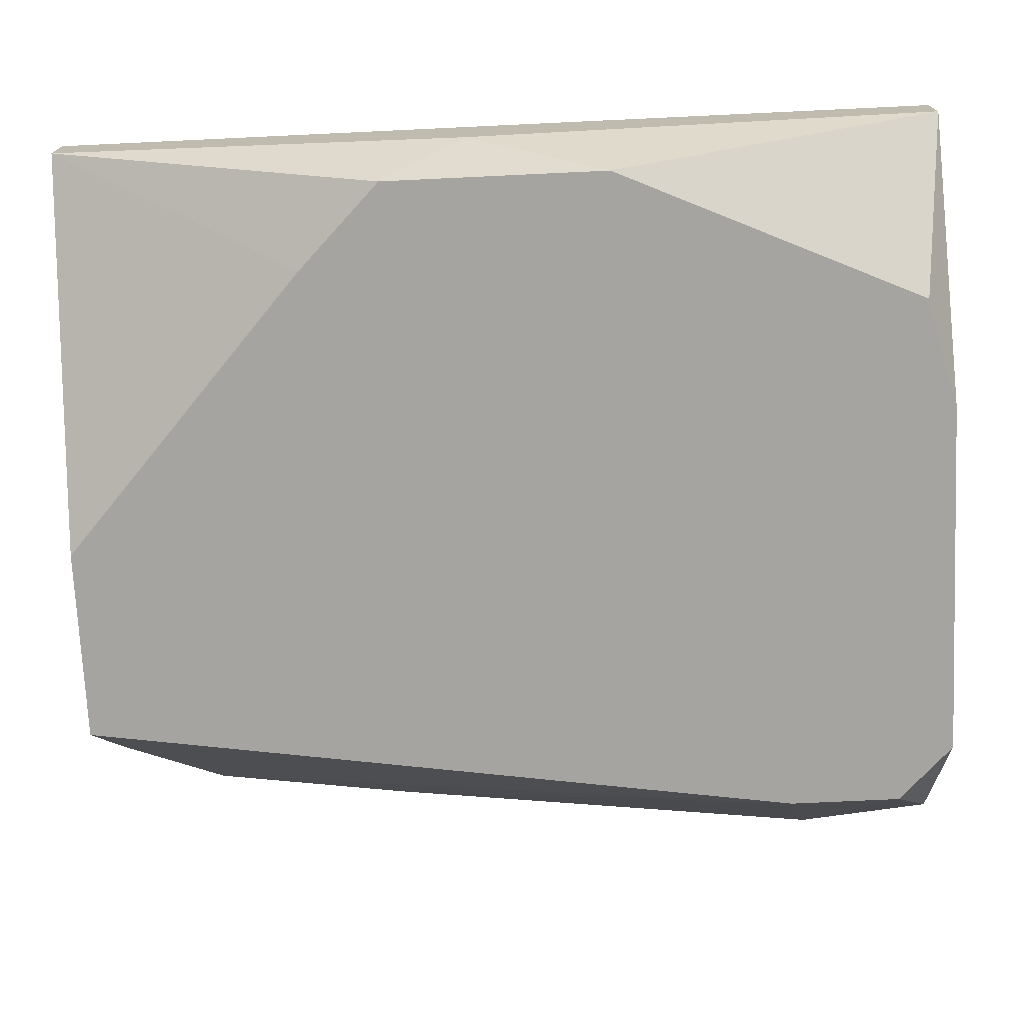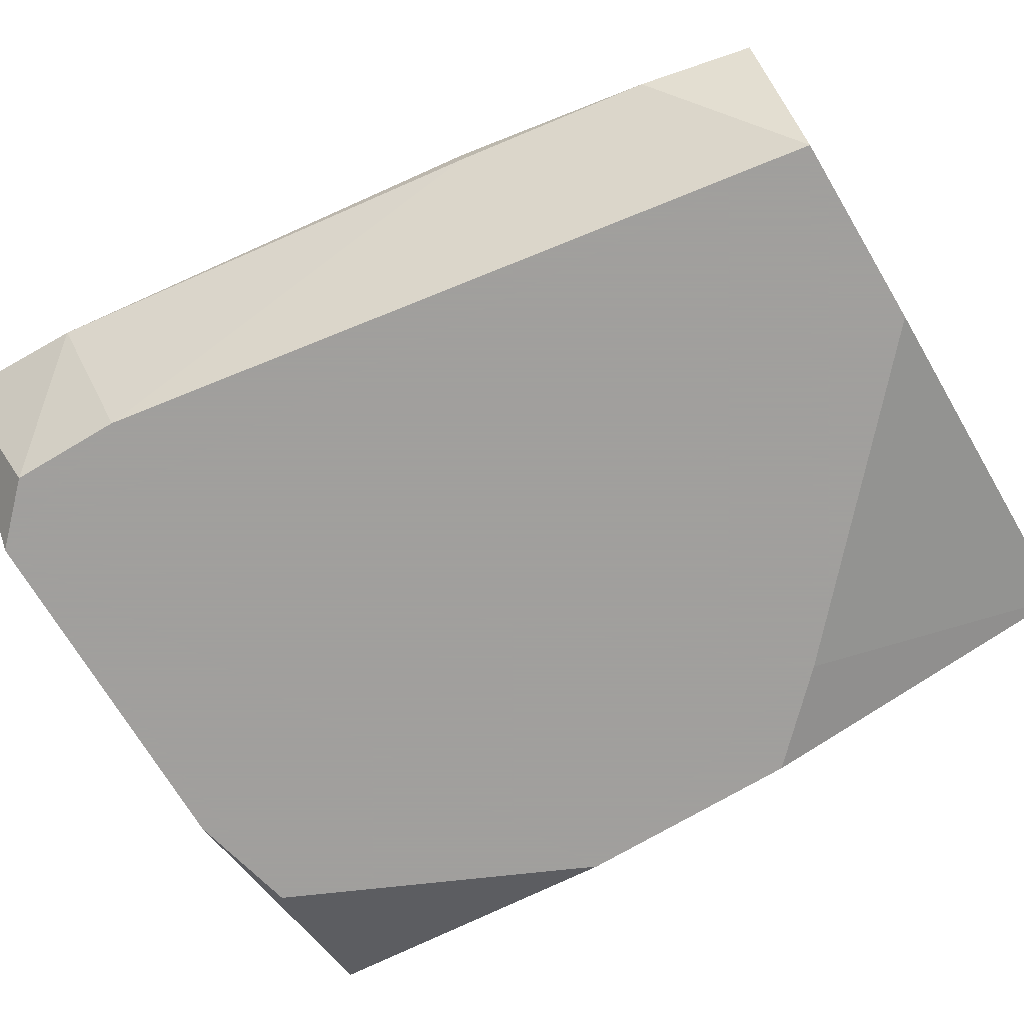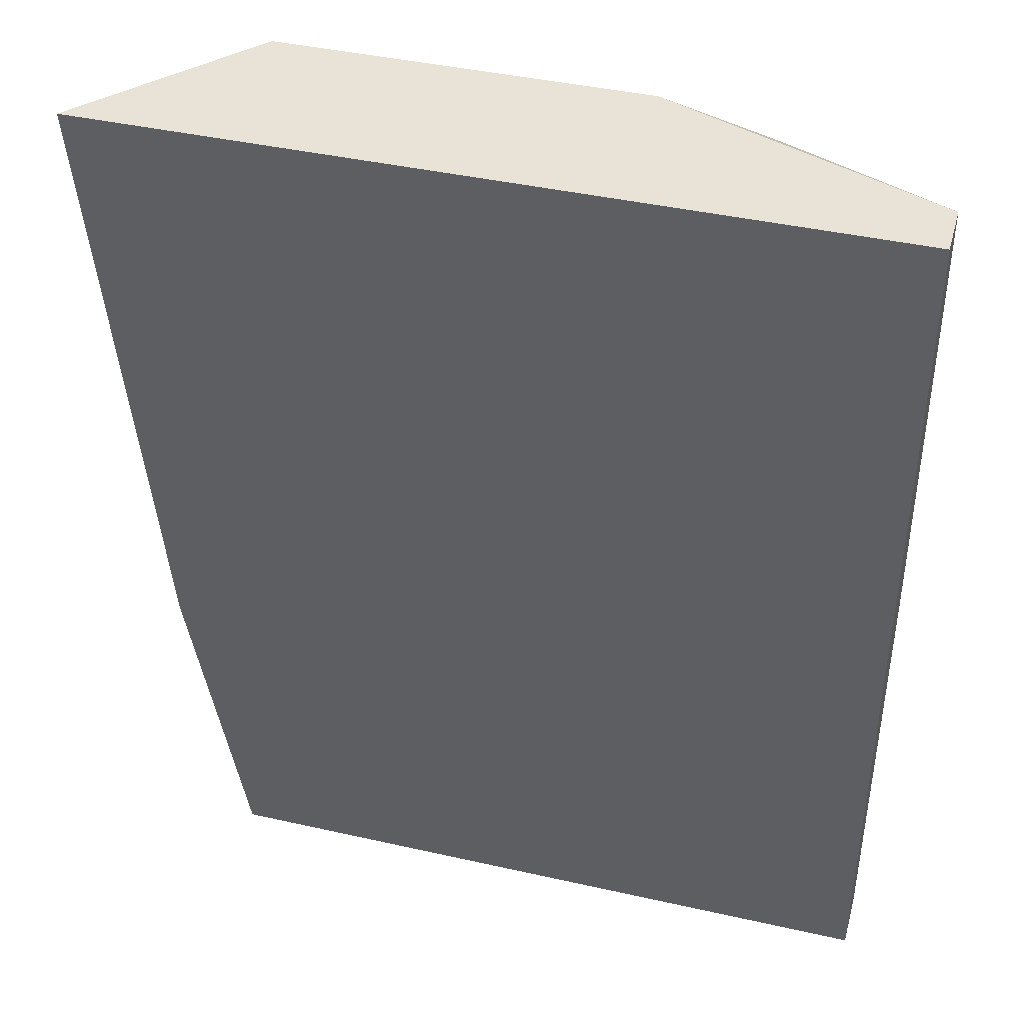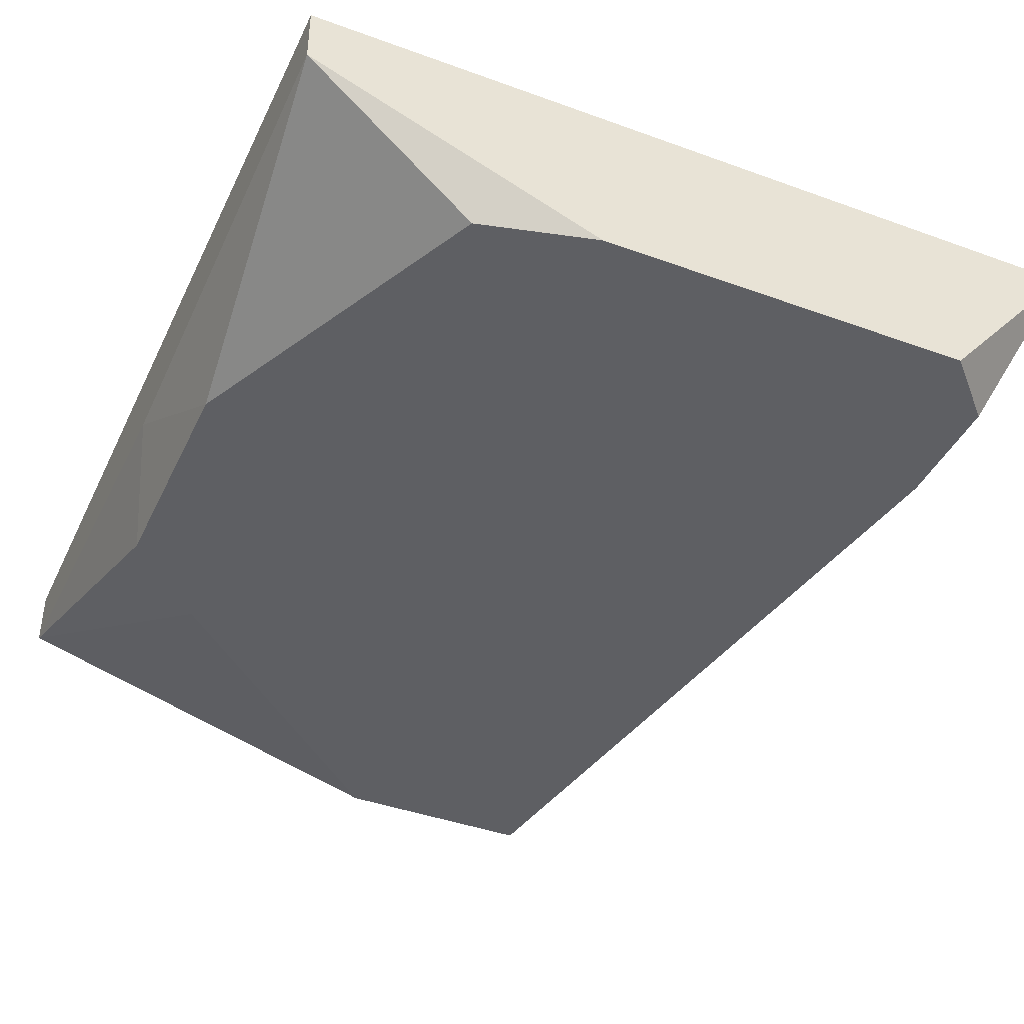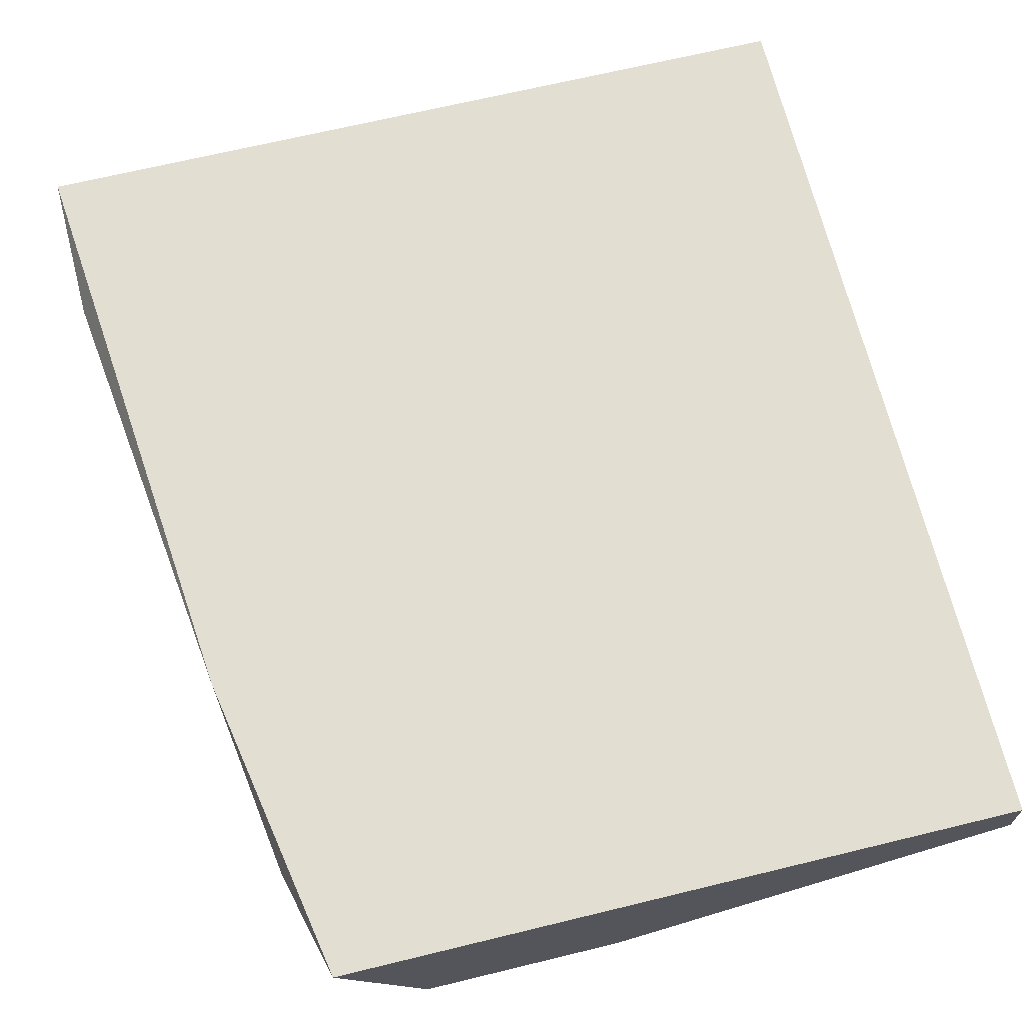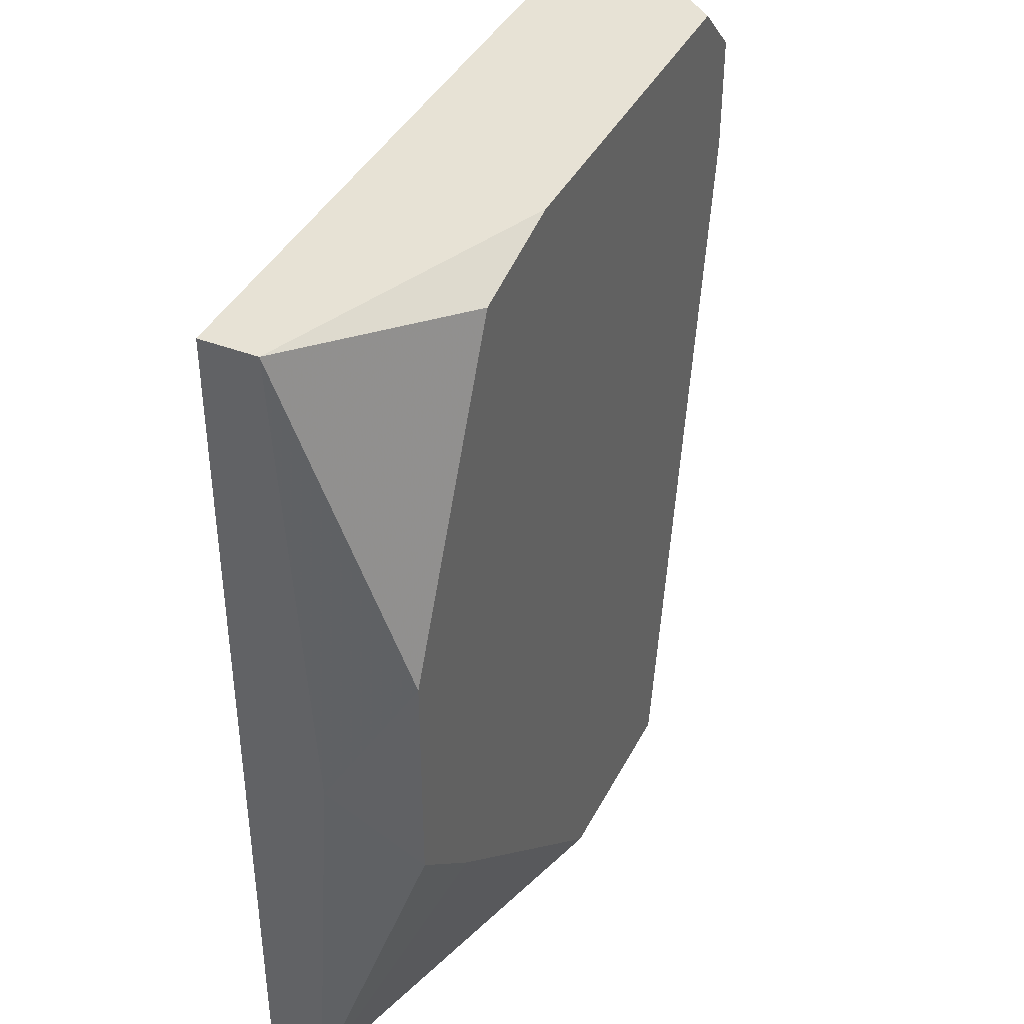
<metadata>
{"format":"obj","ext":"obj","renderer":"f3d","projection":"perspective","resolution":1024,"background":"white","views":[{"elev":-73.3,"azim":-87.3,"up":"+Y"},{"elev":-71.5,"azim":120.8,"up":"+Y"},{"elev":41.5,"azim":-164.7,"up":"+Z"},{"elev":-41.1,"azim":-23.9,"up":"+Y"},{"elev":67.5,"azim":166.3,"up":"+Y"},{"elev":40.5,"azim":-64.7,"up":"+Z"}]}
</metadata>
<code>
v -0.02131 0.004453 -0.0363
v -0.05155 -0.003437 -0.02052
v -0.05155 -0.003437 -0.01
v -0.02 -0.003437 -0.002118
v -0.02 -0.003437 0.003143
v -0.02 0.003138 -0.03104
v -0.03971 -0.003437 0.005779
v -0.04497 -0.003437 0.004461
v -0.02263 -0.003437 0.005779
v -0.03446 -0.003437 -0.0363
v -0.0476 -0.003437 -0.02446
v -0.01605 0.004453 0.005779
v -0.01605 0.003138 -0.000799
v -0.02526 -0.003437 -0.0363
v -0.01868 0.004453 -0.02184
v -0.01868 0.003138 -0.02184
v -0.05287 0.000508 -0.01657
v -0.05287 0.004453 0.005779
v -0.05287 0.004453 -0.0363
v -0.05287 0.001822 0.005779
v -0.05287 0.001822 -0.0363
f 6 1 15
f 12 18 9
f 18 12 19
f 9 11 14
f 19 12 1
f 14 19 1
f 11 9 3
f 3 9 8
f 9 14 4
f 18 19 21
f 19 14 21
f 9 18 20
f 3 8 20
f 18 21 20
f 14 11 10
f 21 14 10
f 11 21 10
f 4 16 13
f 11 3 2
f 21 11 2
f 12 9 5
f 9 4 5
f 13 12 5
f 4 13 5
f 8 9 7
f 9 20 7
f 20 8 7
f 14 1 6
f 16 4 6
f 4 14 6
f 3 20 17
f 20 21 17
f 2 3 17
f 21 2 17
f 1 12 15
f 12 13 15
f 13 16 15
f 16 6 15

</code>
